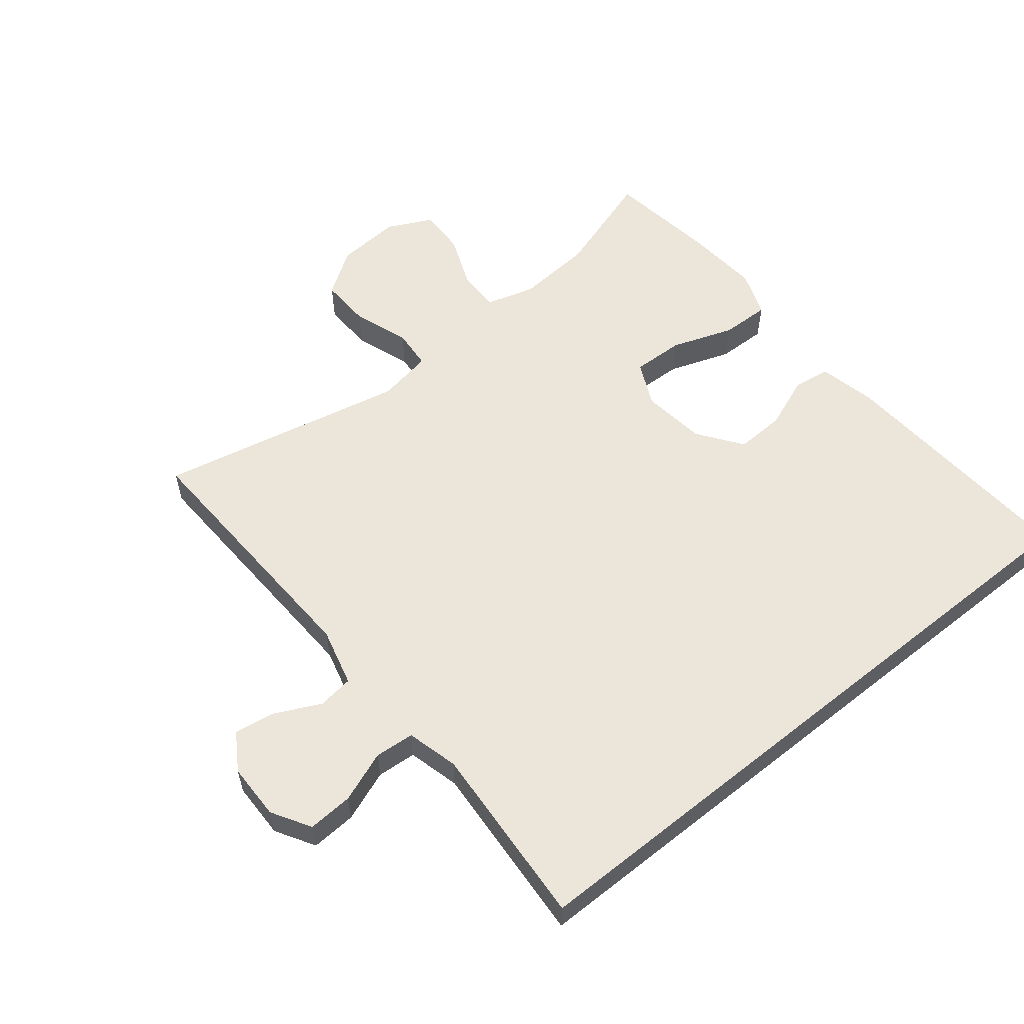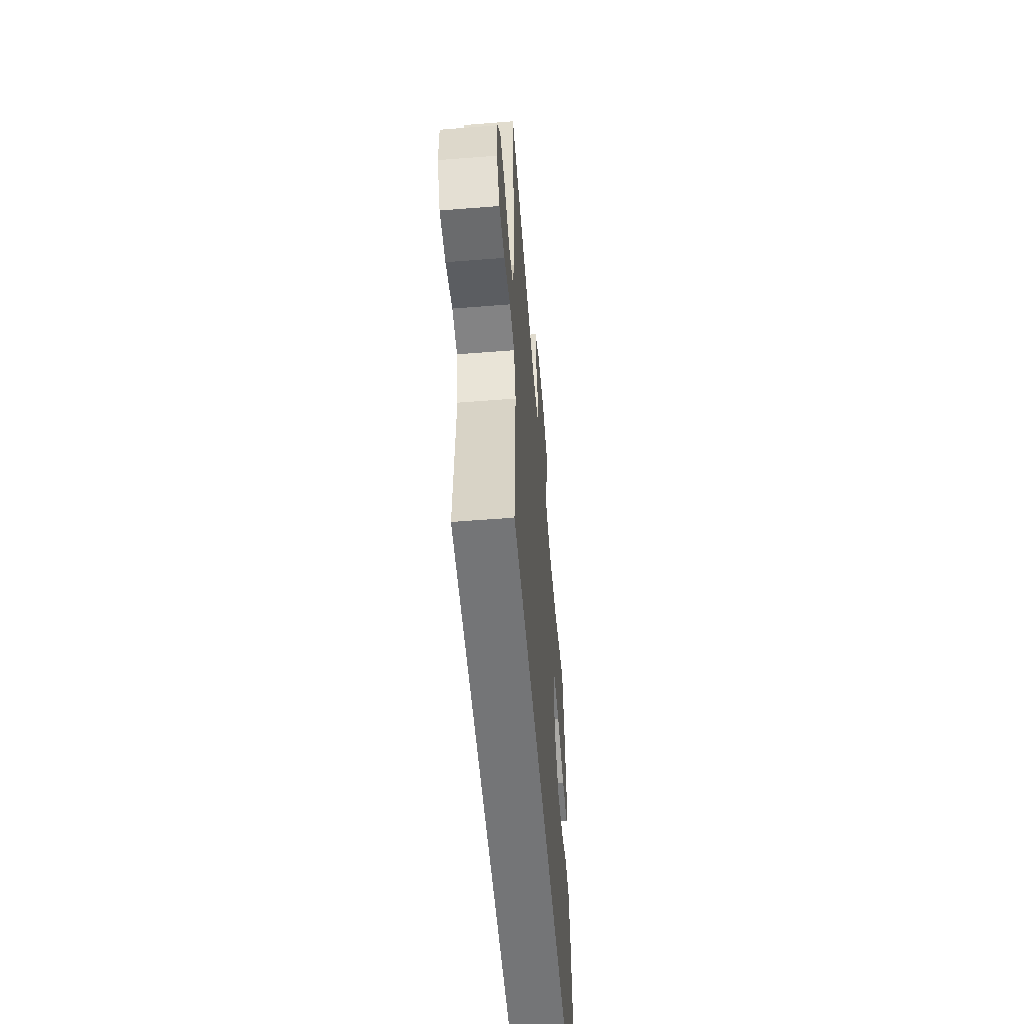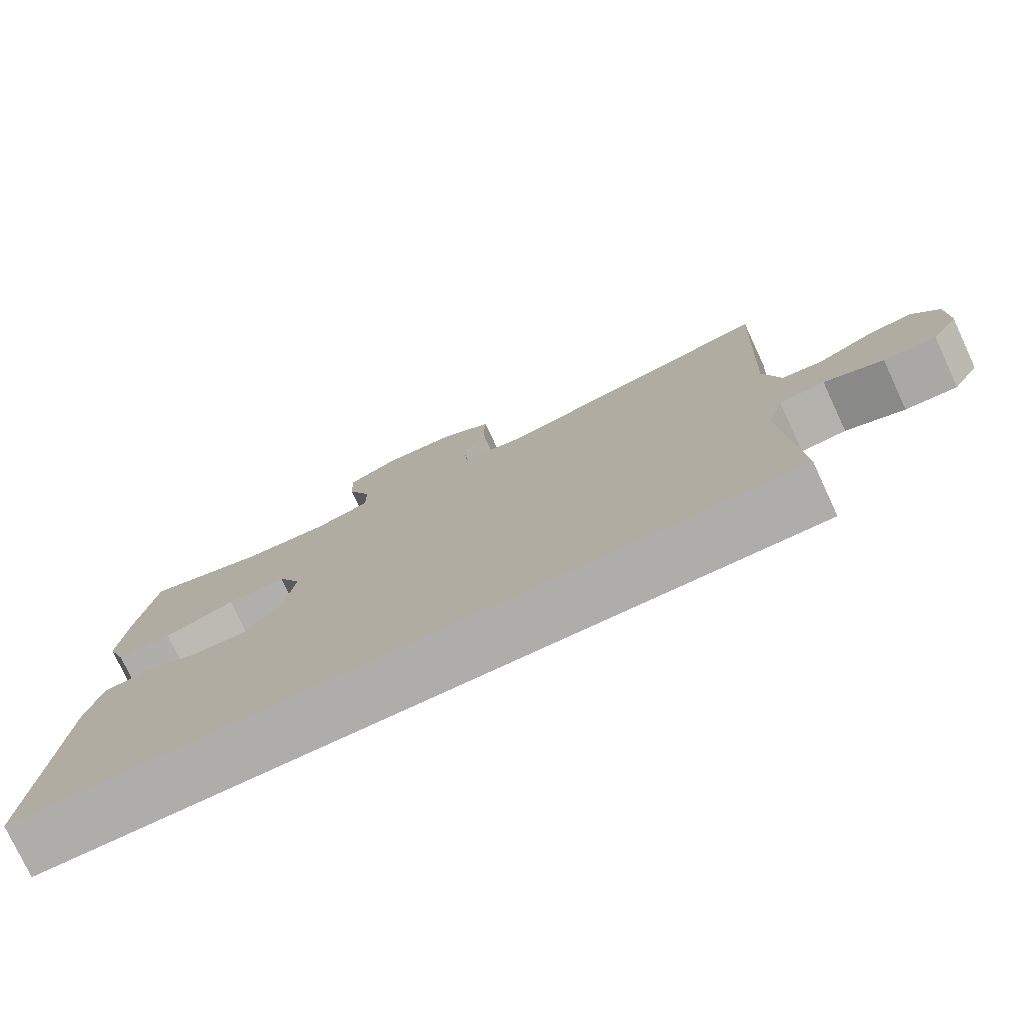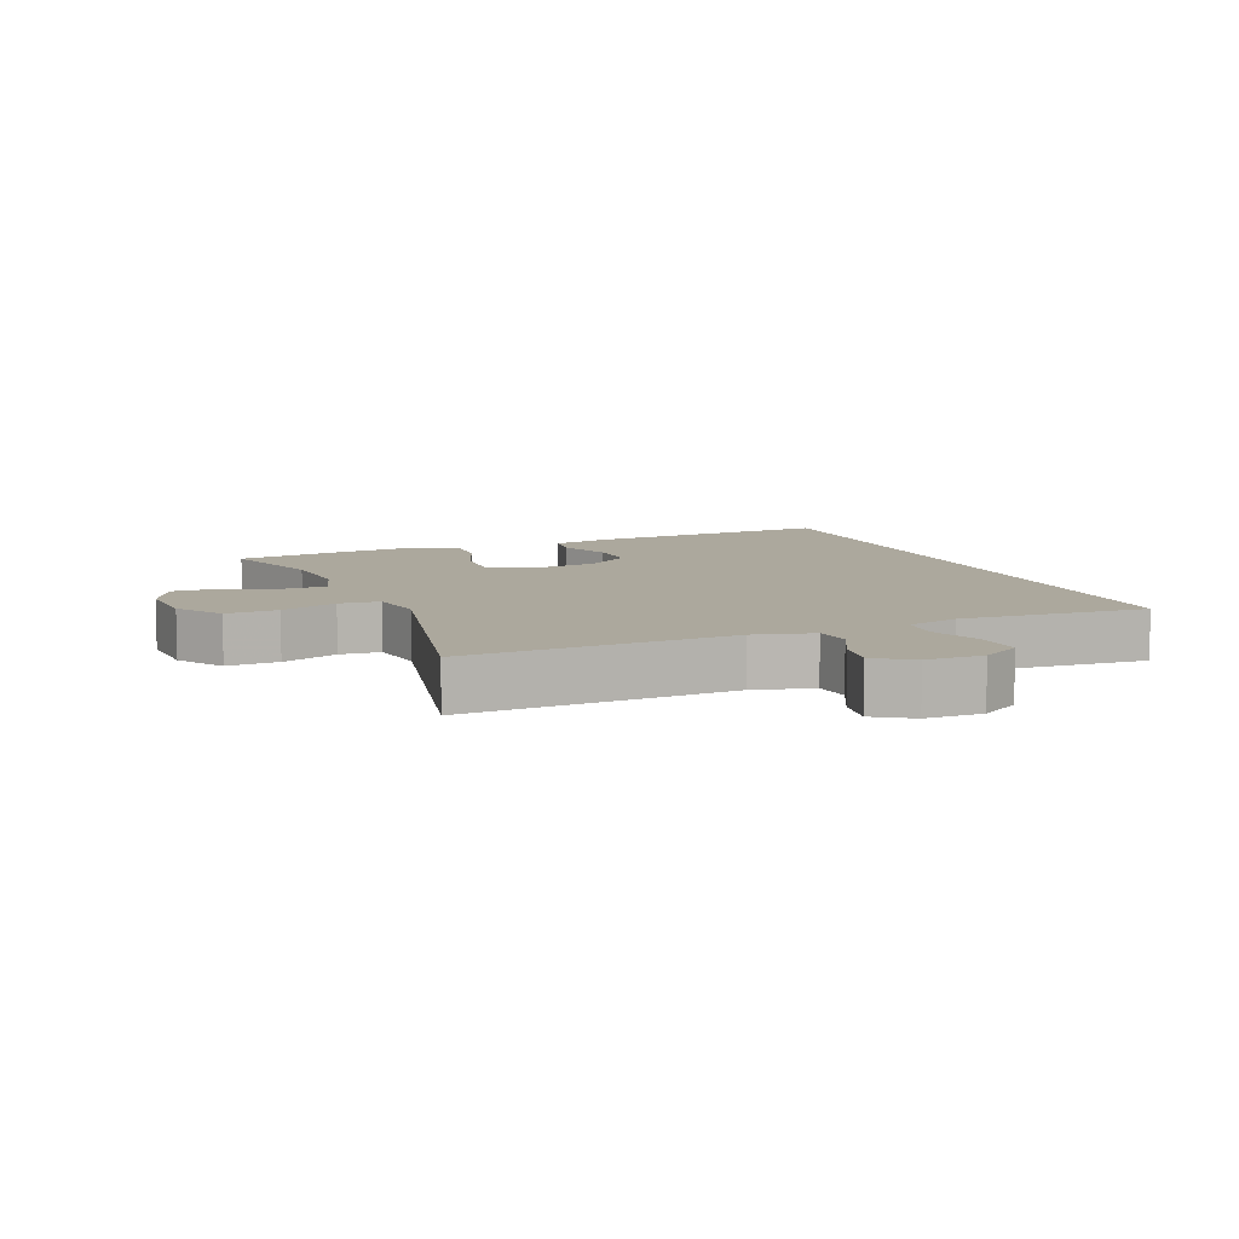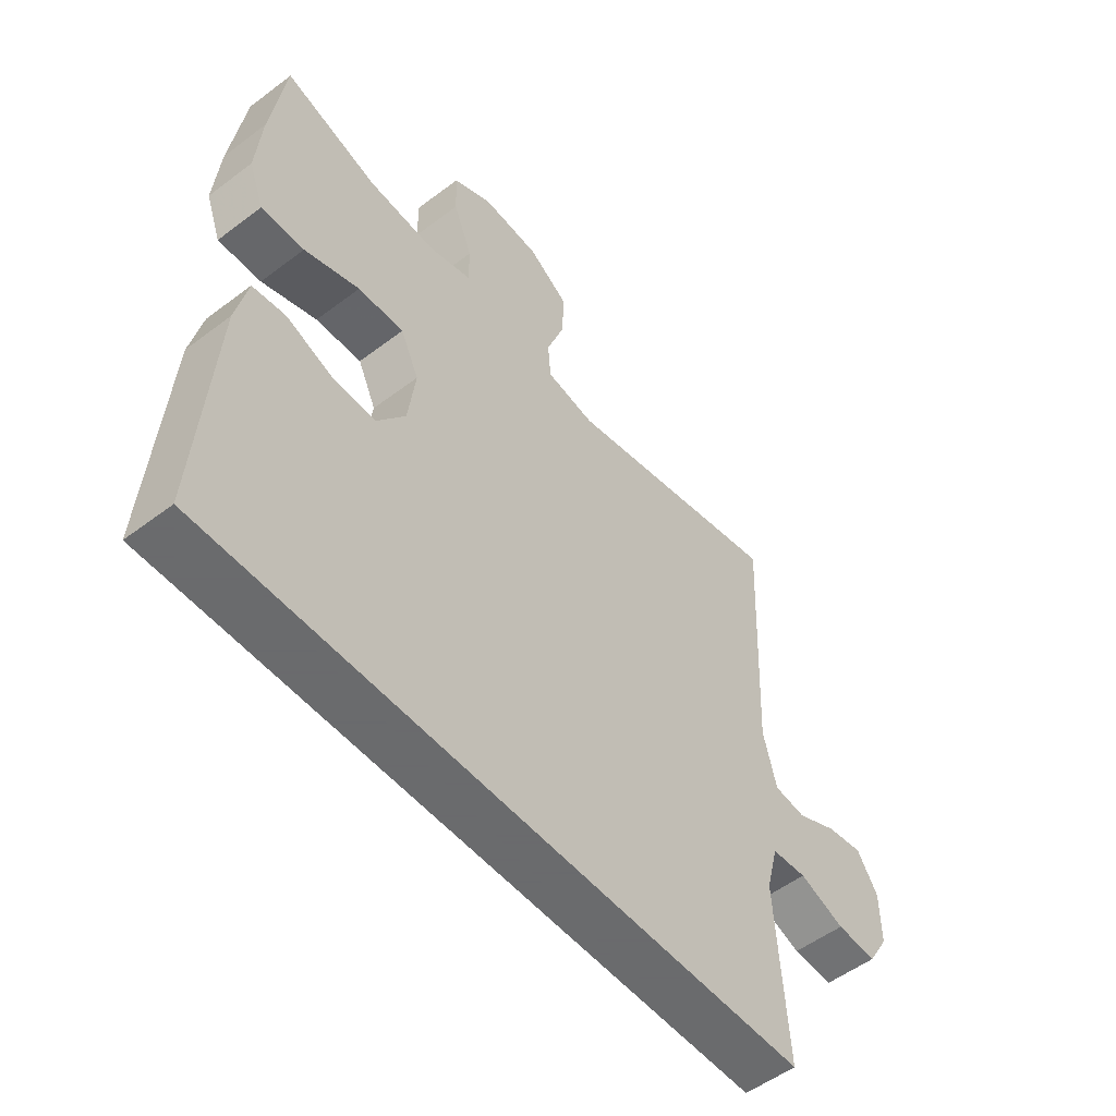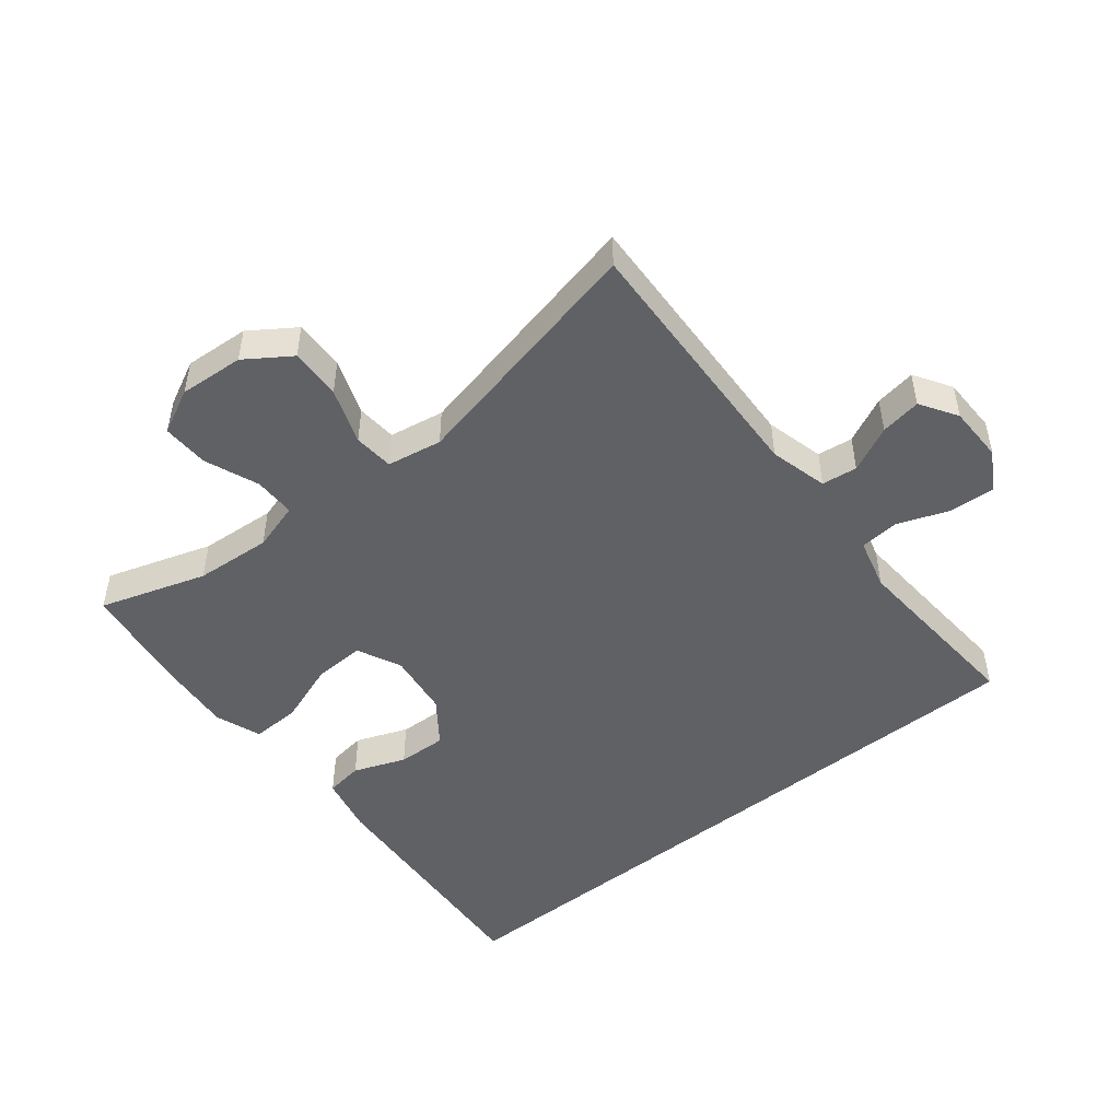
<metadata>
{"format":"obj","ext":"obj","renderer":"f3d","projection":"perspective","resolution":1024,"background":"white","views":[{"elev":57.3,"azim":141.2,"up":"+Y"},{"elev":-56.5,"azim":94.7,"up":"+Z"},{"elev":-77.1,"azim":25.0,"up":"+Z"},{"elev":8.6,"azim":67.9,"up":"+Y"},{"elev":-53.2,"azim":-51.0,"up":"+Z"},{"elev":-48.9,"azim":38.8,"up":"+Y"}]}
</metadata>
<code>
v -0.5 0.07 0.5
v -0.336 0.07 0.447
v -0.218 0.07 0.438
v -0.143 0.07 0.46
v -0.143 0.07 0.524
v -0.176 0.07 0.607
v -0.178 0.07 0.679
v -0.109 0.07 0.713
v -0.009 0.07 0.706
v 0.06 0.07 0.659
v 0.057 0.07 0.58
v 0.026 0.07 0.494
v 0.031 0.07 0.432
v 0.116 0.07 0.417
v 0.5 0.07 0.5
v 0.482 0.07 0.094
v 0.505 0.07 0.004
v 0.56 0.07 -0.003
v 0.631 0.07 0.031
v 0.694 0.07 0.041
v 0.73 0.07 -0.016
v 0.731 0.07 -0.103
v 0.695 0.07 -0.163
v 0.625 0.07 -0.159
v 0.546 0.07 -0.129
v 0.485 0.07 -0.134
v 0.464 0.07 -0.214
v 0.472 0.07 -0.336
v 0.483 0.07 -0.5
v -0.55 0.07 -0.5
v -0.523 0.07 -0.116
v -0.503 0.07 -0.026
v -0.445 0.07 -0.018
v -0.365 0.07 -0.049
v -0.289 0.07 -0.052
v -0.239 0.07 0.016
v -0.226 0.07 0.115
v -0.258 0.07 0.183
v -0.338 0.07 0.18
v -0.434 0.07 0.146
v -0.509 0.07 0.144
v -0.535 0.07 0.215
v -0.525 0.07 0.329
v -0.5 0 0.5
v -0.336 0 0.447
v -0.218 0 0.438
v -0.143 0 0.46
v -0.143 0 0.524
v -0.176 0 0.607
v -0.178 0 0.679
v -0.109 0 0.713
v -0.009 0 0.706
v 0.06 0 0.659
v 0.057 0 0.58
v 0.026 0 0.494
v 0.031 0 0.432
v 0.116 0 0.417
v 0.5 0 0.5
v 0.482 0 0.094
v 0.505 0 0.004
v 0.56 0 -0.003
v 0.631 0 0.031
v 0.694 0 0.041
v 0.73 0 -0.016
v 0.731 0 -0.103
v 0.695 0 -0.163
v 0.625 0 -0.159
v 0.546 0 -0.129
v 0.485 0 -0.134
v 0.464 0 -0.214
v 0.472 0 -0.336
v 0.483 0 -0.5
v -0.55 0 -0.5
v -0.523 0 -0.116
v -0.503 0 -0.026
v -0.445 0 -0.018
v -0.365 0 -0.049
v -0.289 0 -0.052
v -0.239 0 0.016
v -0.226 0 0.115
v -0.258 0 0.183
v -0.338 0 0.18
v -0.434 0 0.146
v -0.509 0 0.144
v -0.535 0 0.215
v -0.525 0 0.329
f 43 1 2
f 42 43 2
f 41 42 2
f 40 41 2
f 39 40 2
f 38 39 2 3
f 37 38 3 4
f 36 37 4
f 32 33 34
f 31 32 34
f 30 31 34
f 29 30 34
f 28 29 34 35
f 27 28 35 36
f 23 24 25
f 22 23 25
f 21 22 25
f 20 21 25
f 19 20 25
f 18 19 25
f 17 18 25 26
f 27 36 4
f 26 27 4
f 17 26 4
f 16 17 4
f 10 11 12
f 9 10 12
f 8 9 12
f 7 8 12
f 6 7 12
f 5 6 12
f 5 12 13
f 4 5 13
f 16 4 13 14
f 14 15 16
f 45 44 86
f 45 86 85
f 45 85 84
f 45 84 83
f 45 83 82
f 46 45 82 81
f 47 46 81 80
f 47 80 79
f 77 76 75
f 77 75 74
f 77 74 73
f 77 73 72
f 78 77 72 71
f 79 78 71 70
f 68 67 66
f 68 66 65
f 68 65 64
f 68 64 63
f 68 63 62
f 68 62 61
f 69 68 61 60
f 47 79 70
f 47 70 69
f 47 69 60
f 47 60 59
f 55 54 53
f 55 53 52
f 55 52 51
f 55 51 50
f 55 50 49
f 55 49 48
f 56 55 48
f 56 48 47
f 57 56 47 59
f 59 58 57
f 1 44 45 2
f 2 45 46 3
f 3 46 47 4
f 4 47 48 5
f 5 48 49 6
f 6 49 50 7
f 7 50 51 8
f 8 51 52 9
f 9 52 53 10
f 10 53 54 11
f 11 54 55 12
f 12 55 56 13
f 13 56 57 14
f 14 57 58 15
f 15 58 59 16
f 16 59 60 17
f 17 60 61 18
f 18 61 62 19
f 19 62 63 20
f 20 63 64 21
f 21 64 65 22
f 22 65 66 23
f 23 66 67 24
f 24 67 68 25
f 25 68 69 26
f 26 69 70 27
f 27 70 71 28
f 28 71 72 29
f 29 72 73 30
f 30 73 74 31
f 31 74 75 32
f 32 75 76 33
f 33 76 77 34
f 34 77 78 35
f 35 78 79 36
f 36 79 80 37
f 37 80 81 38
f 38 81 82 39
f 39 82 83 40
f 40 83 84 41
f 41 84 85 42
f 42 85 86 43
f 43 86 44 1

</code>
